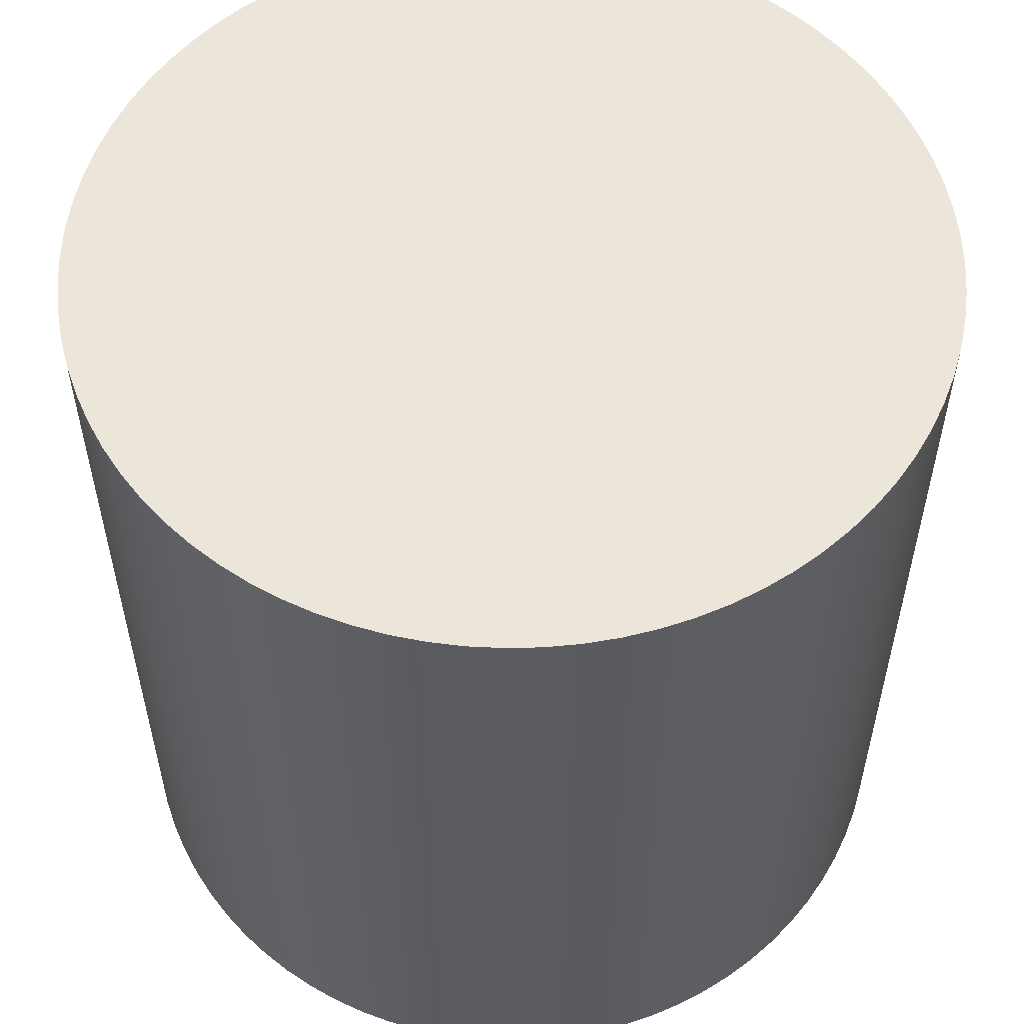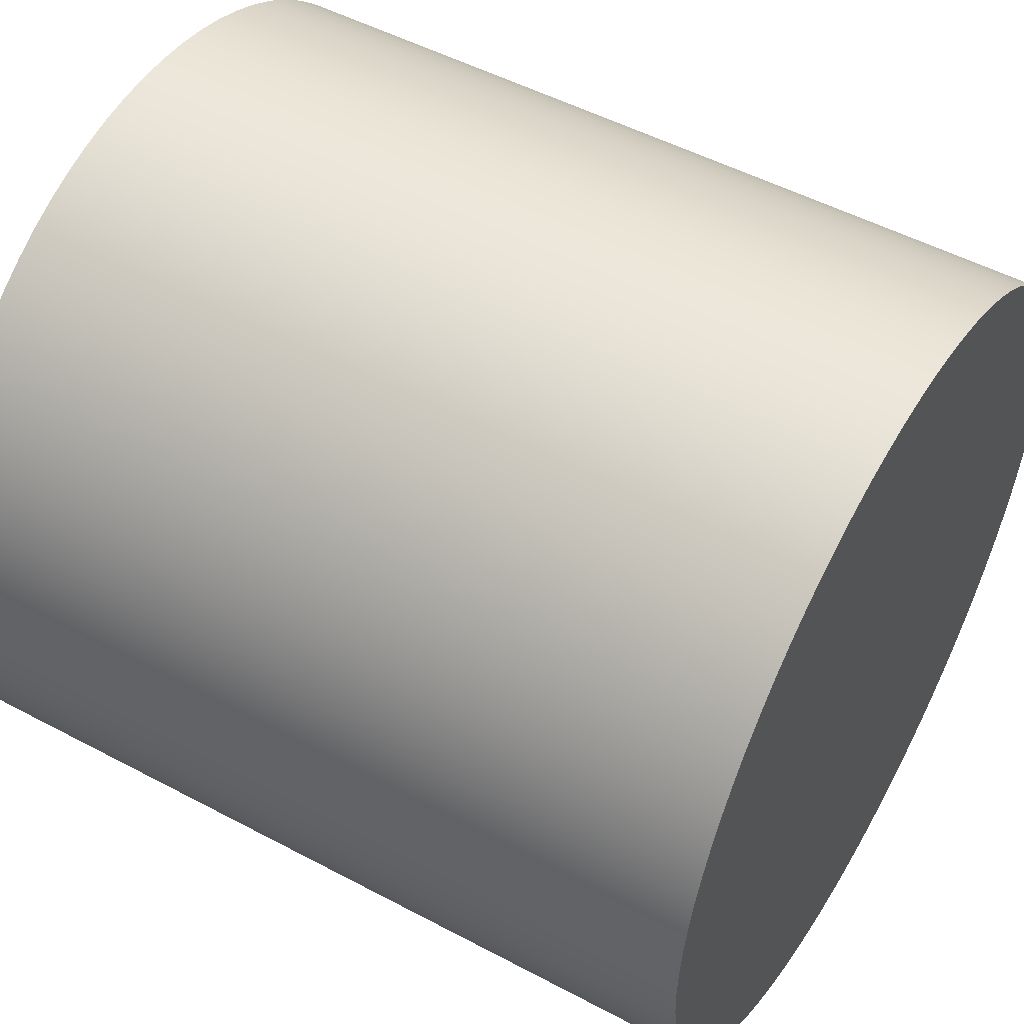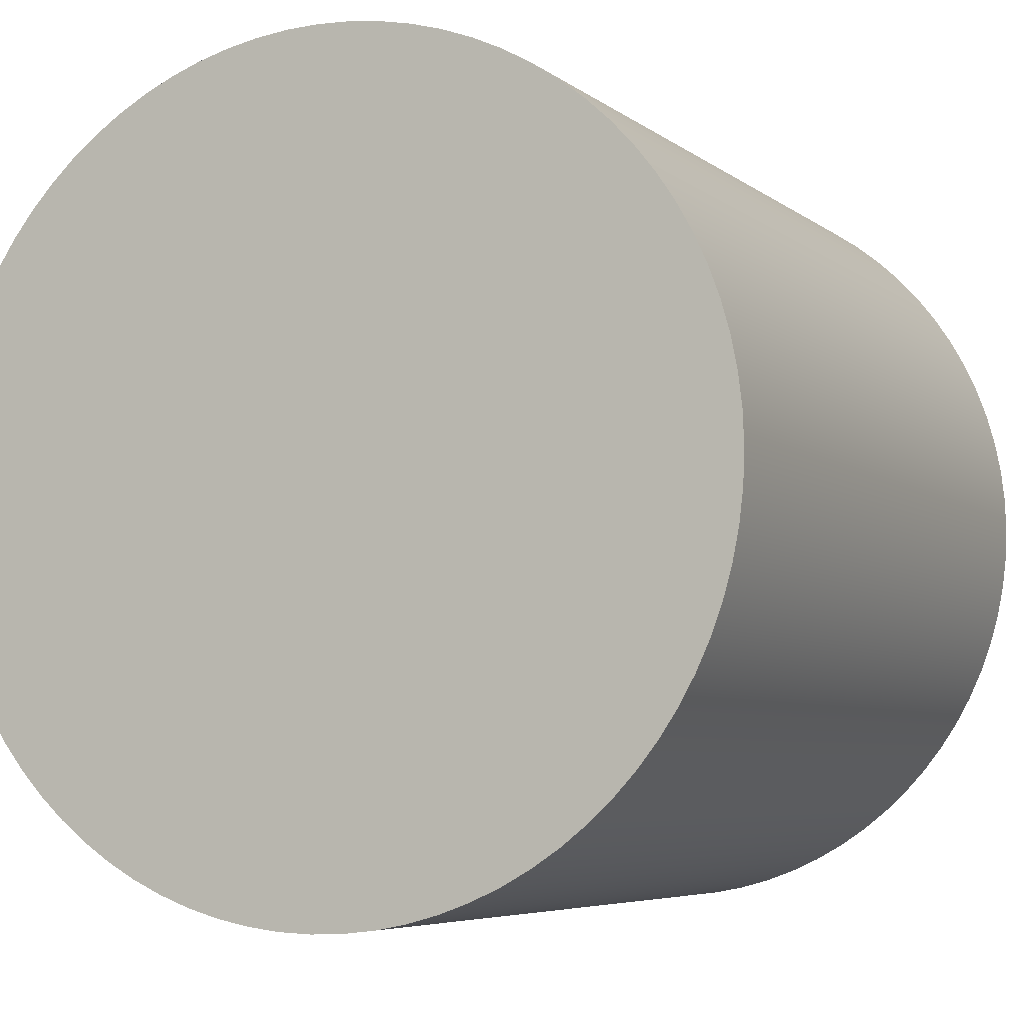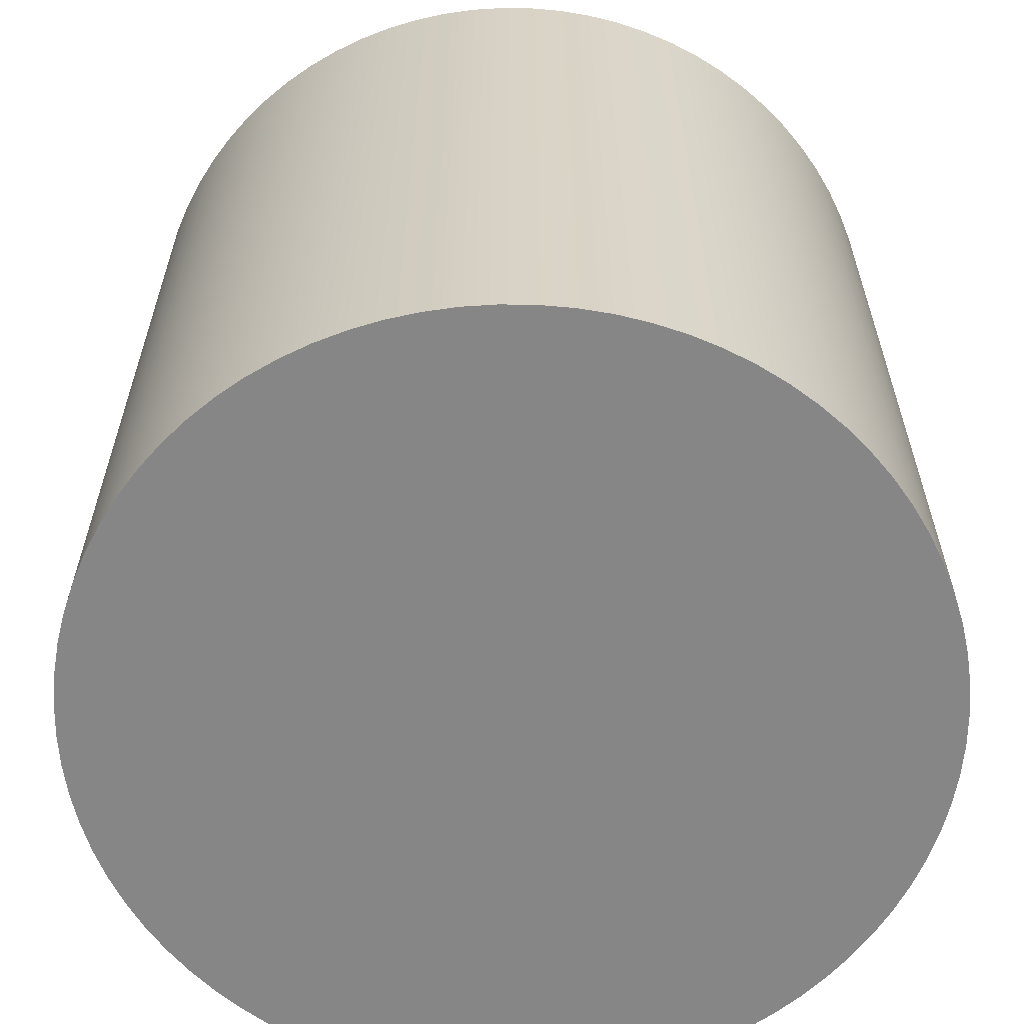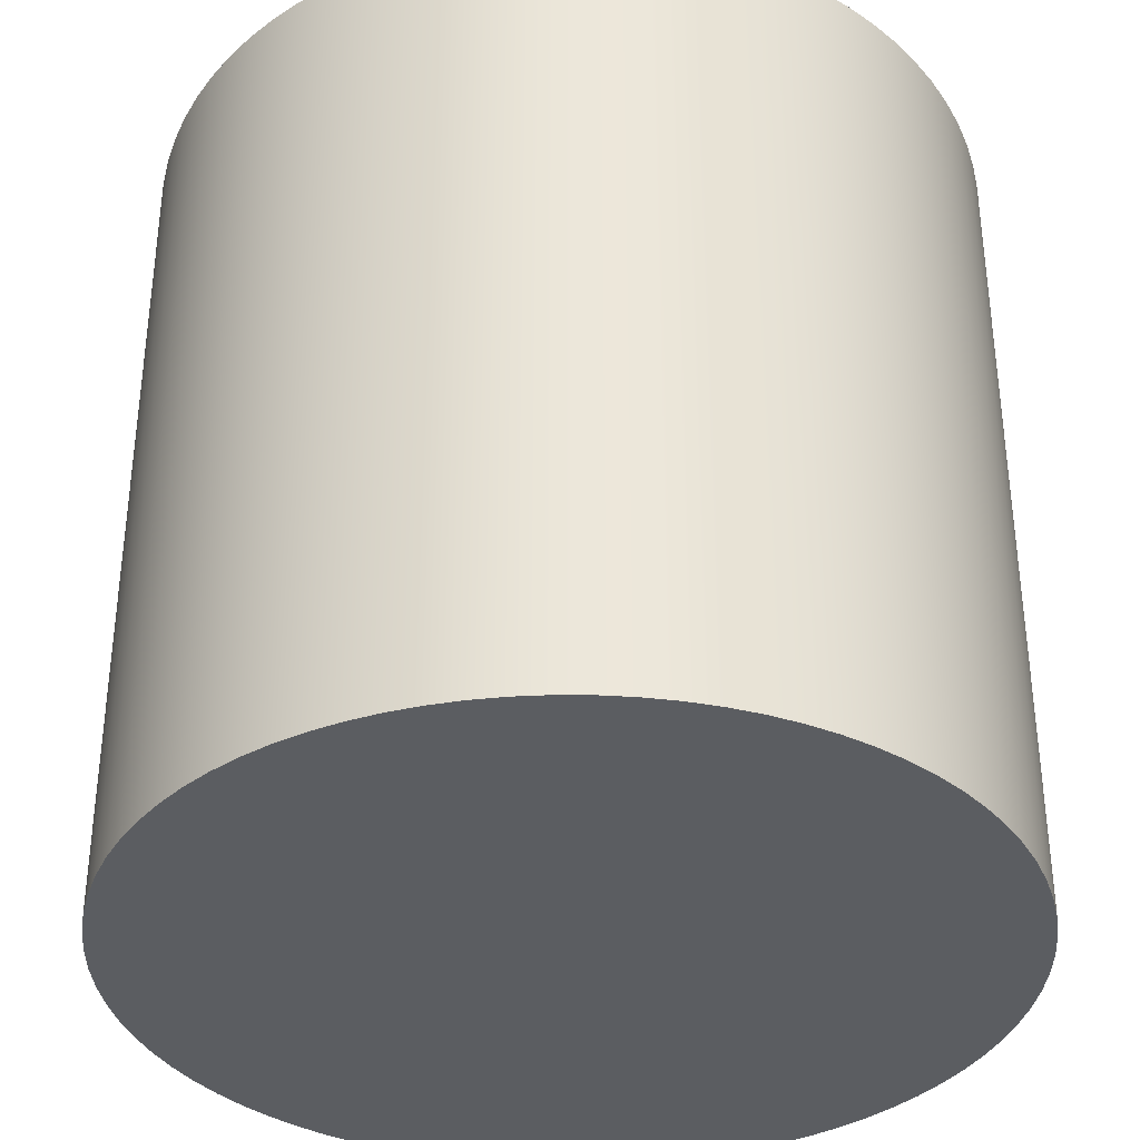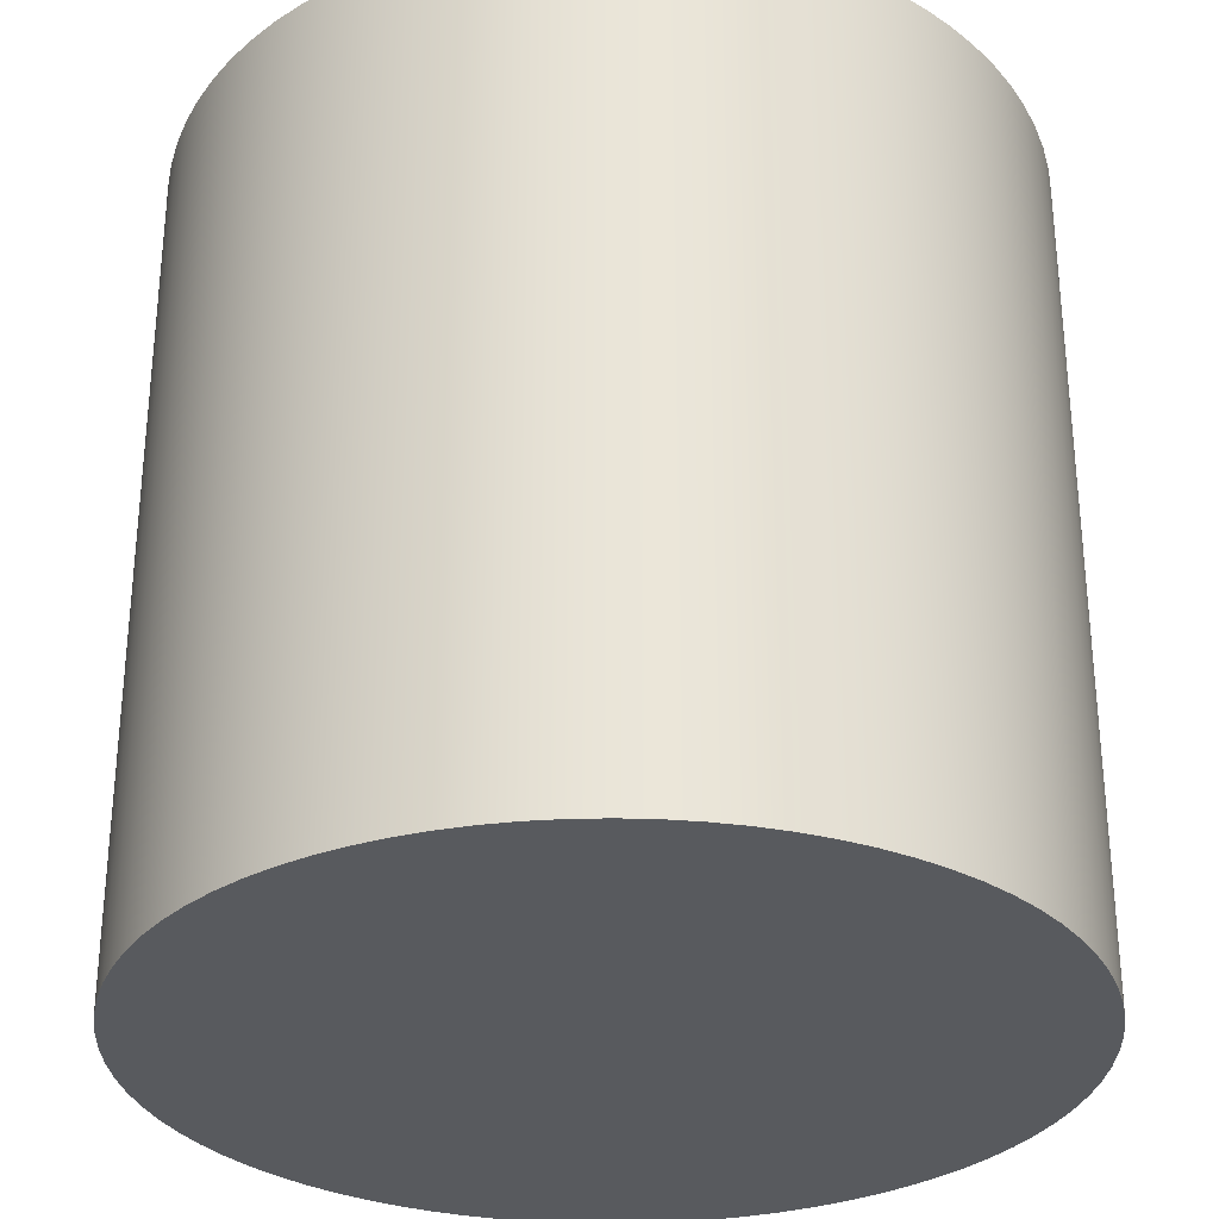
<metadata>
{"format":"obj","ext":"obj","renderer":"f3d","projection":"perspective","resolution":1024,"background":"white","views":[{"elev":56.1,"azim":-66.7,"up":"+Y"},{"elev":50.8,"azim":120.2,"up":"+Z"},{"elev":-5.6,"azim":-154.4,"up":"+Z"},{"elev":-62.2,"azim":-34.5,"up":"+Y"},{"elev":-35.9,"azim":-43.2,"up":"+Y"},{"elev":-30.6,"azim":-122.0,"up":"+Y"}]}
</metadata>
<code>
v 0 1 0
v 0 -1 0
v -4.371e-08 1 1
v -4.371e-08 -1 1
v -0.07846 1 0.9969
v -0.07846 -1 0.9969
v -0.1564 1 0.9877
v -0.1564 -1 0.9877
v -0.2334 1 0.9724
v -0.2334 -1 0.9724
v -0.309 1 0.9511
v -0.309 -1 0.9511
v -0.3827 1 0.9239
v -0.3827 -1 0.9239
v -0.454 1 0.891
v -0.454 -1 0.891
v -0.5225 1 0.8526
v -0.5225 -1 0.8526
v -0.5878 1 0.809
v -0.5878 -1 0.809
v -0.6494 1 0.7604
v -0.6494 -1 0.7604
v -0.7071 1 0.7071
v -0.7071 -1 0.7071
v -0.7604 1 0.6494
v -0.7604 -1 0.6494
v -0.809 1 0.5878
v -0.809 -1 0.5878
v -0.8526 1 0.5225
v -0.8526 -1 0.5225
v -0.891 1 0.454
v -0.891 -1 0.454
v -0.9239 1 0.3827
v -0.9239 -1 0.3827
v -0.9511 1 0.309
v -0.9511 -1 0.309
v -0.9724 1 0.2334
v -0.9724 -1 0.2334
v -0.9877 1 0.1564
v -0.9877 -1 0.1564
v -0.9969 1 0.07846
v -0.9969 -1 0.07846
v -1 1 -5.643e-07
v -1 -1 -5.643e-07
v -0.9969 1 -0.07846
v -0.9969 -1 -0.07846
v -0.9877 1 -0.1564
v -0.9877 -1 -0.1564
v -0.9724 1 -0.2334
v -0.9724 -1 -0.2334
v -0.9511 1 -0.309
v -0.9511 -1 -0.309
v -0.9239 1 -0.3827
v -0.9239 -1 -0.3827
v -0.891 1 -0.454
v -0.891 -1 -0.454
v -0.8526 1 -0.5225
v -0.8526 -1 -0.5225
v -0.809 1 -0.5878
v -0.809 -1 -0.5878
v -0.7604 1 -0.6494
v -0.7604 -1 -0.6494
v -0.7071 1 -0.7071
v -0.7071 -1 -0.7071
v -0.6494 1 -0.7604
v -0.6494 -1 -0.7604
v -0.5878 1 -0.809
v -0.5878 -1 -0.809
v -0.5225 1 -0.8526
v -0.5225 -1 -0.8526
v -0.454 1 -0.891
v -0.454 -1 -0.891
v -0.3827 1 -0.9239
v -0.3827 -1 -0.9239
v -0.309 1 -0.9511
v -0.309 -1 -0.9511
v -0.2334 1 -0.9724
v -0.2334 -1 -0.9724
v -0.1564 1 -0.9877
v -0.1564 -1 -0.9877
v -0.07846 1 -0.9969
v -0.07846 -1 -0.9969
v 9.656e-07 1 -1
v 9.656e-07 -1 -1
v 0.07846 1 -0.9969
v 0.07846 -1 -0.9969
v 0.1564 1 -0.9877
v 0.1564 -1 -0.9877
v 0.2334 1 -0.9724
v 0.2334 -1 -0.9724
v 0.309 1 -0.9511
v 0.309 -1 -0.9511
v 0.3827 1 -0.9239
v 0.3827 -1 -0.9239
v 0.454 1 -0.891
v 0.454 -1 -0.891
v 0.5225 1 -0.8526
v 0.5225 -1 -0.8526
v 0.5878 1 -0.809
v 0.5878 -1 -0.809
v 0.6494 1 -0.7604
v 0.6494 -1 -0.7604
v 0.7071 1 -0.7071
v 0.7071 -1 -0.7071
v 0.7604 1 -0.6494
v 0.7604 -1 -0.6494
v 0.809 1 -0.5878
v 0.809 -1 -0.5878
v 0.8526 1 -0.5225
v 0.8526 -1 -0.5225
v 0.891 1 -0.454
v 0.891 -1 -0.454
v 0.9239 1 -0.3827
v 0.9239 -1 -0.3827
v 0.9511 1 -0.309
v 0.9511 -1 -0.309
v 0.9724 1 -0.2334
v 0.9724 -1 -0.2334
v 0.9877 1 -0.1564
v 0.9877 -1 -0.1564
v 0.9969 1 -0.07846
v 0.9969 -1 -0.07846
v 1 1 1.605e-06
v 1 -1 1.605e-06
v 0.9969 1 0.07846
v 0.9969 -1 0.07846
v 0.9877 1 0.1564
v 0.9877 -1 0.1564
v 0.9724 1 0.2334
v 0.9724 -1 0.2334
v 0.9511 1 0.309
v 0.9511 -1 0.309
v 0.9239 1 0.3827
v 0.9239 -1 0.3827
v 0.891 1 0.454
v 0.891 -1 0.454
v 0.8526 1 0.5225
v 0.8526 -1 0.5225
v 0.809 1 0.5878
v 0.809 -1 0.5878
v 0.7604 1 0.6494
v 0.7604 -1 0.6494
v 0.7071 1 0.7071
v 0.7071 -1 0.7071
v 0.6494 1 0.7604
v 0.6494 -1 0.7604
v 0.5878 1 0.809
v 0.5878 -1 0.809
v 0.5225 1 0.8526
v 0.5225 -1 0.8526
v 0.454 1 0.891
v 0.454 -1 0.891
v 0.3827 1 0.9239
v 0.3827 -1 0.9239
v 0.309 1 0.9511
v 0.309 -1 0.9511
v 0.2334 1 0.9724
v 0.2334 -1 0.9724
v 0.1564 1 0.9877
v 0.1564 -1 0.9877
v 0.07846 1 0.9969
v 0.07846 -1 0.9969
f 5 3 1
f 2 4 6
f 7 5 1
f 2 6 8
f 9 7 1
f 2 8 10
f 11 9 1
f 2 10 12
f 13 11 1
f 2 12 14
f 15 13 1
f 2 14 16
f 17 15 1
f 2 16 18
f 19 17 1
f 2 18 20
f 21 19 1
f 2 20 22
f 23 21 1
f 2 22 24
f 25 23 1
f 2 24 26
f 27 25 1
f 2 26 28
f 29 27 1
f 2 28 30
f 31 29 1
f 2 30 32
f 33 31 1
f 2 32 34
f 35 33 1
f 2 34 36
f 37 35 1
f 2 36 38
f 39 37 1
f 2 38 40
f 41 39 1
f 2 40 42
f 43 41 1
f 2 42 44
f 45 43 1
f 2 44 46
f 47 45 1
f 2 46 48
f 49 47 1
f 2 48 50
f 51 49 1
f 2 50 52
f 53 51 1
f 2 52 54
f 55 53 1
f 2 54 56
f 57 55 1
f 2 56 58
f 59 57 1
f 2 58 60
f 61 59 1
f 2 60 62
f 63 61 1
f 2 62 64
f 65 63 1
f 2 64 66
f 67 65 1
f 2 66 68
f 69 67 1
f 2 68 70
f 71 69 1
f 2 70 72
f 73 71 1
f 2 72 74
f 75 73 1
f 2 74 76
f 77 75 1
f 2 76 78
f 79 77 1
f 2 78 80
f 81 79 1
f 2 80 82
f 83 81 1
f 2 82 84
f 85 83 1
f 2 84 86
f 87 85 1
f 2 86 88
f 89 87 1
f 2 88 90
f 91 89 1
f 2 90 92
f 93 91 1
f 2 92 94
f 95 93 1
f 2 94 96
f 97 95 1
f 2 96 98
f 99 97 1
f 2 98 100
f 101 99 1
f 2 100 102
f 103 101 1
f 2 102 104
f 105 103 1
f 2 104 106
f 107 105 1
f 2 106 108
f 109 107 1
f 2 108 110
f 111 109 1
f 2 110 112
f 113 111 1
f 2 112 114
f 115 113 1
f 2 114 116
f 117 115 1
f 2 116 118
f 119 117 1
f 2 118 120
f 121 119 1
f 2 120 122
f 123 121 1
f 2 122 124
f 125 123 1
f 2 124 126
f 127 125 1
f 2 126 128
f 129 127 1
f 2 128 130
f 131 129 1
f 2 130 132
f 133 131 1
f 2 132 134
f 135 133 1
f 2 134 136
f 137 135 1
f 2 136 138
f 139 137 1
f 2 138 140
f 141 139 1
f 2 140 142
f 143 141 1
f 2 142 144
f 145 143 1
f 2 144 146
f 147 145 1
f 2 146 148
f 149 147 1
f 2 148 150
f 151 149 1
f 2 150 152
f 153 151 1
f 2 152 154
f 155 153 1
f 2 154 156
f 157 155 1
f 2 156 158
f 159 157 1
f 2 158 160
f 161 159 1
f 2 160 162
f 3 161 1
f 2 162 4
f 5 4 3
f 6 4 5
f 7 6 5
f 8 6 7
f 9 8 7
f 10 8 9
f 11 10 9
f 12 10 11
f 13 12 11
f 14 12 13
f 15 14 13
f 16 14 15
f 17 16 15
f 18 16 17
f 19 18 17
f 20 18 19
f 21 20 19
f 22 20 21
f 23 22 21
f 24 22 23
f 25 24 23
f 26 24 25
f 27 26 25
f 28 26 27
f 29 28 27
f 30 28 29
f 31 30 29
f 32 30 31
f 33 32 31
f 34 32 33
f 35 34 33
f 36 34 35
f 37 36 35
f 38 36 37
f 39 38 37
f 40 38 39
f 41 40 39
f 42 40 41
f 43 42 41
f 44 42 43
f 45 44 43
f 46 44 45
f 47 46 45
f 48 46 47
f 49 48 47
f 50 48 49
f 51 50 49
f 52 50 51
f 53 52 51
f 54 52 53
f 55 54 53
f 56 54 55
f 57 56 55
f 58 56 57
f 59 58 57
f 60 58 59
f 61 60 59
f 62 60 61
f 63 62 61
f 64 62 63
f 65 64 63
f 66 64 65
f 67 66 65
f 68 66 67
f 69 68 67
f 70 68 69
f 71 70 69
f 72 70 71
f 73 72 71
f 74 72 73
f 75 74 73
f 76 74 75
f 77 76 75
f 78 76 77
f 79 78 77
f 80 78 79
f 81 80 79
f 82 80 81
f 83 82 81
f 84 82 83
f 85 84 83
f 86 84 85
f 87 86 85
f 88 86 87
f 89 88 87
f 90 88 89
f 91 90 89
f 92 90 91
f 93 92 91
f 94 92 93
f 95 94 93
f 96 94 95
f 97 96 95
f 98 96 97
f 99 98 97
f 100 98 99
f 101 100 99
f 102 100 101
f 103 102 101
f 104 102 103
f 105 104 103
f 106 104 105
f 107 106 105
f 108 106 107
f 109 108 107
f 110 108 109
f 111 110 109
f 112 110 111
f 113 112 111
f 114 112 113
f 115 114 113
f 116 114 115
f 117 116 115
f 118 116 117
f 119 118 117
f 120 118 119
f 121 120 119
f 122 120 121
f 123 122 121
f 124 122 123
f 125 124 123
f 126 124 125
f 127 126 125
f 128 126 127
f 129 128 127
f 130 128 129
f 131 130 129
f 132 130 131
f 133 132 131
f 134 132 133
f 135 134 133
f 136 134 135
f 137 136 135
f 138 136 137
f 139 138 137
f 140 138 139
f 141 140 139
f 142 140 141
f 143 142 141
f 144 142 143
f 145 144 143
f 146 144 145
f 147 146 145
f 148 146 147
f 149 148 147
f 150 148 149
f 151 150 149
f 152 150 151
f 153 152 151
f 154 152 153
f 155 154 153
f 156 154 155
f 157 156 155
f 158 156 157
f 159 158 157
f 160 158 159
f 161 160 159
f 162 160 161
f 3 162 161
f 4 162 3

</code>
